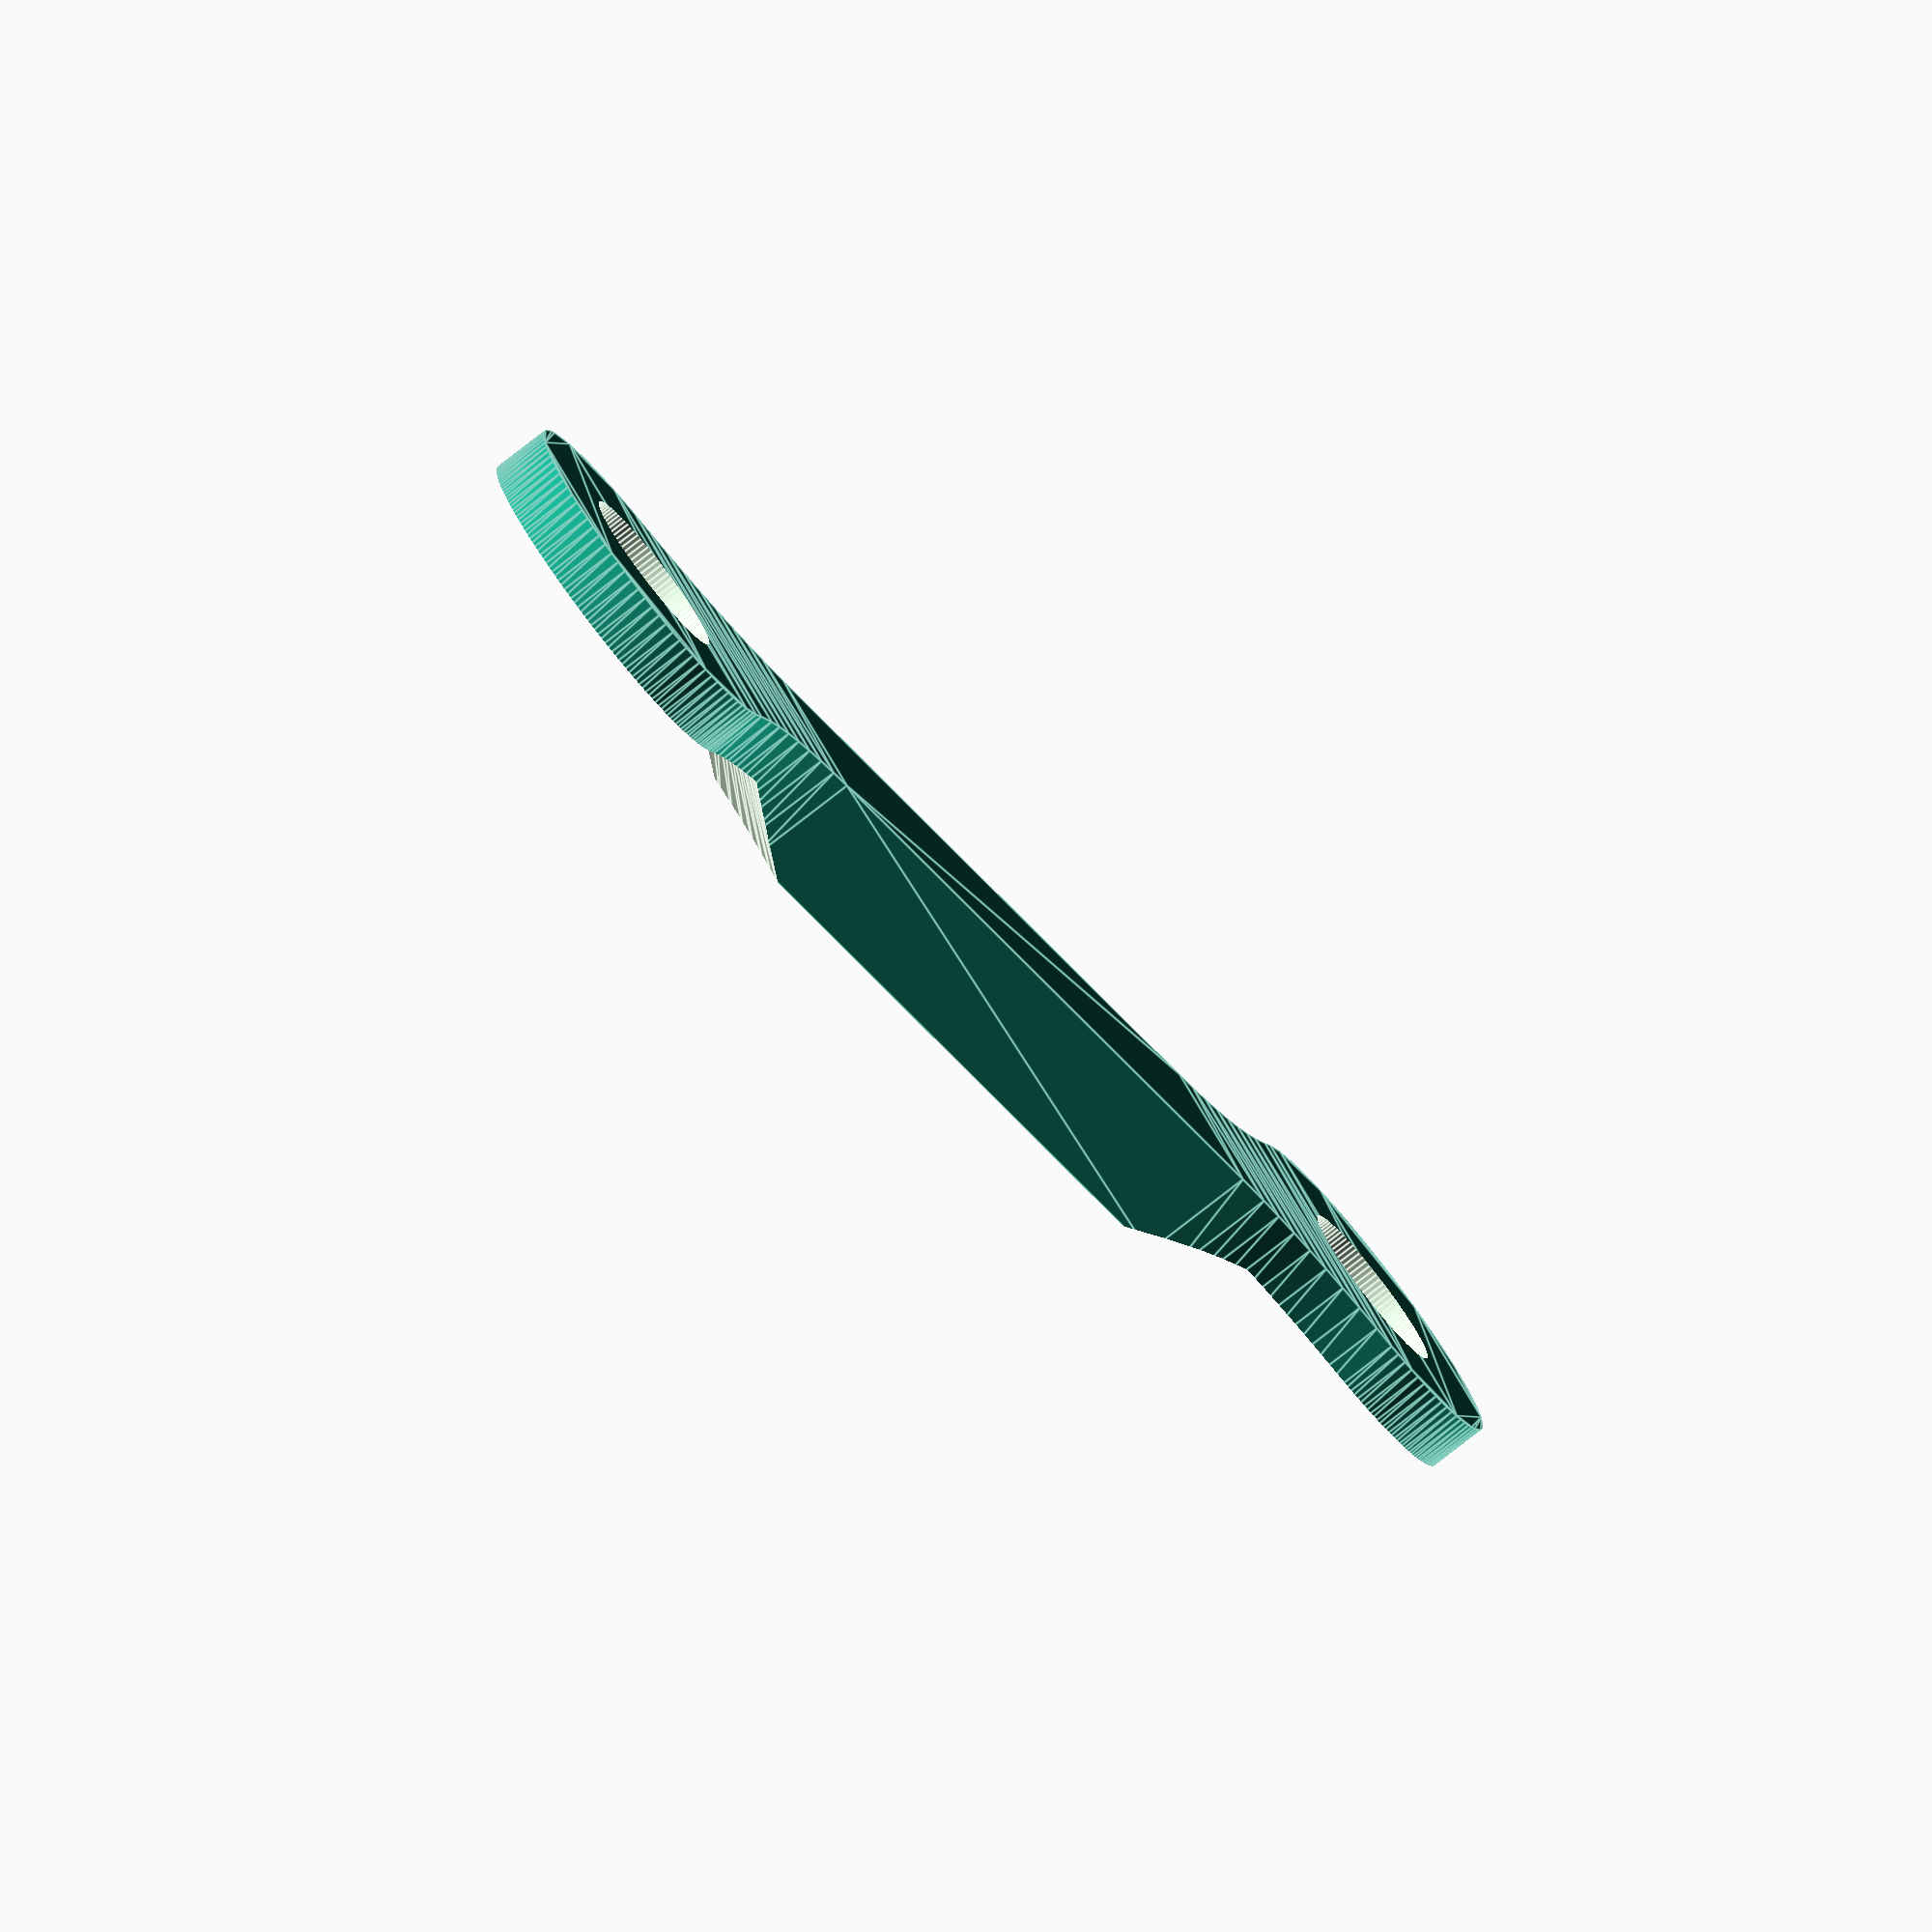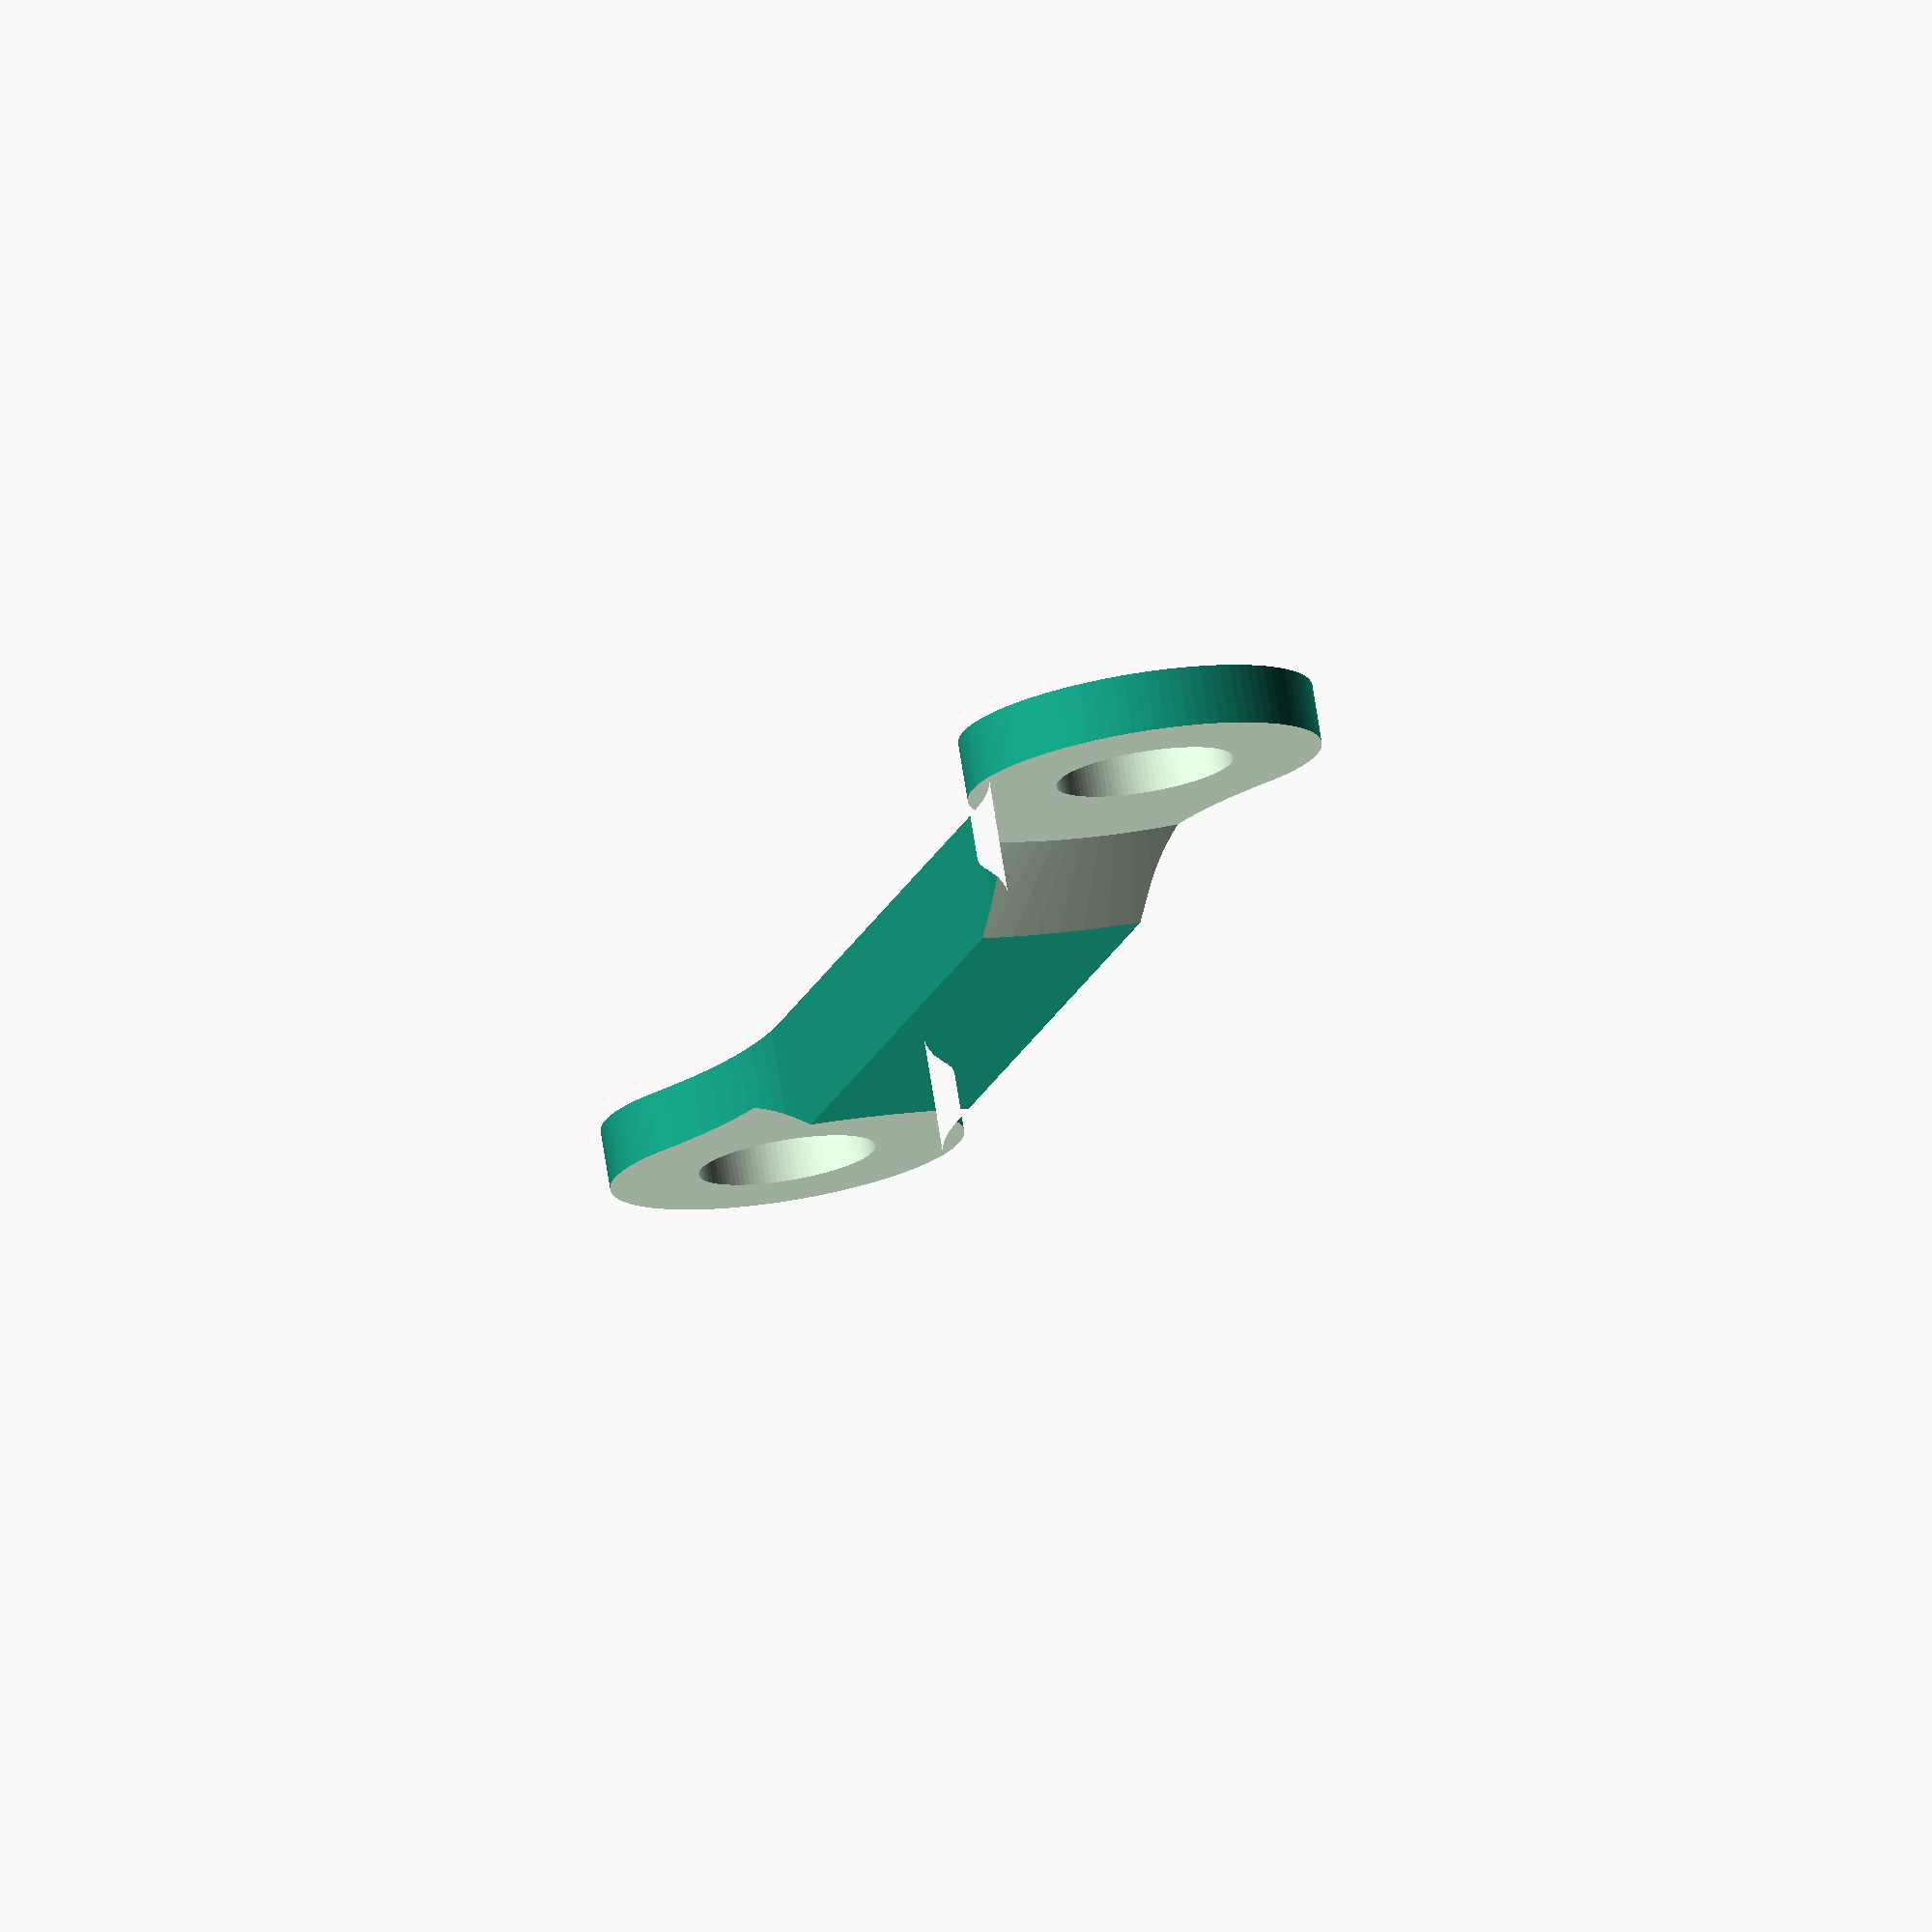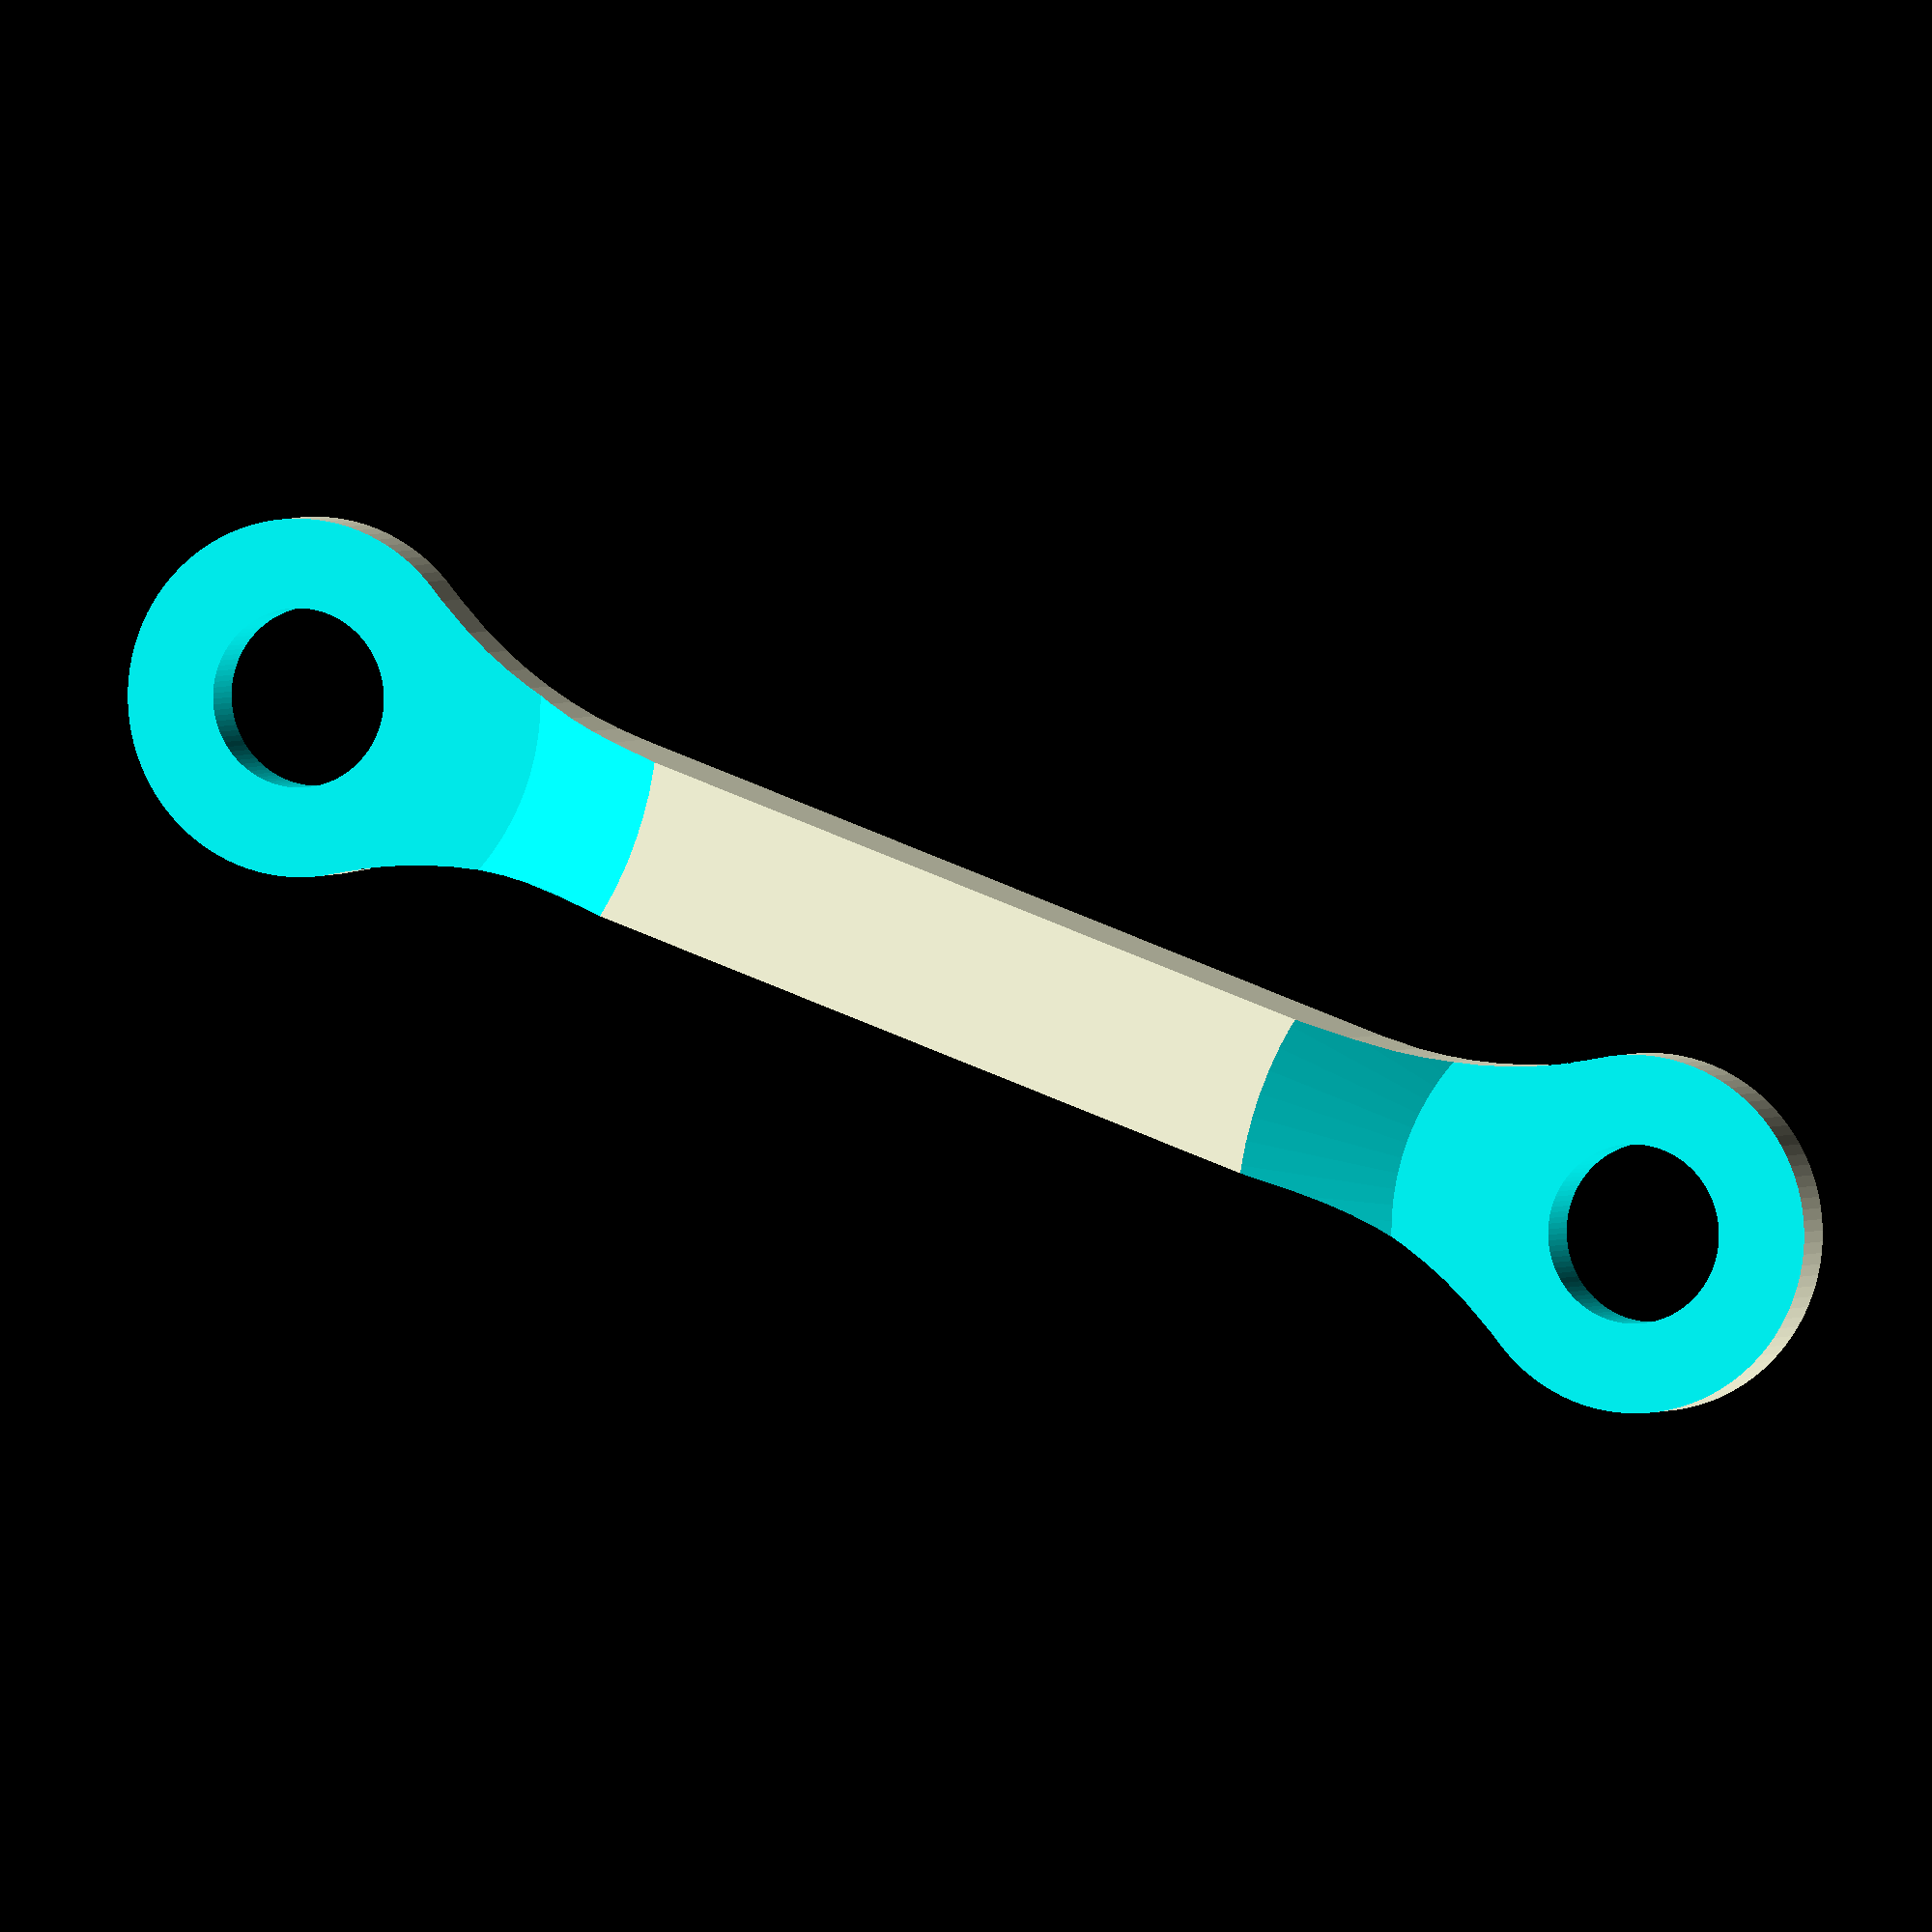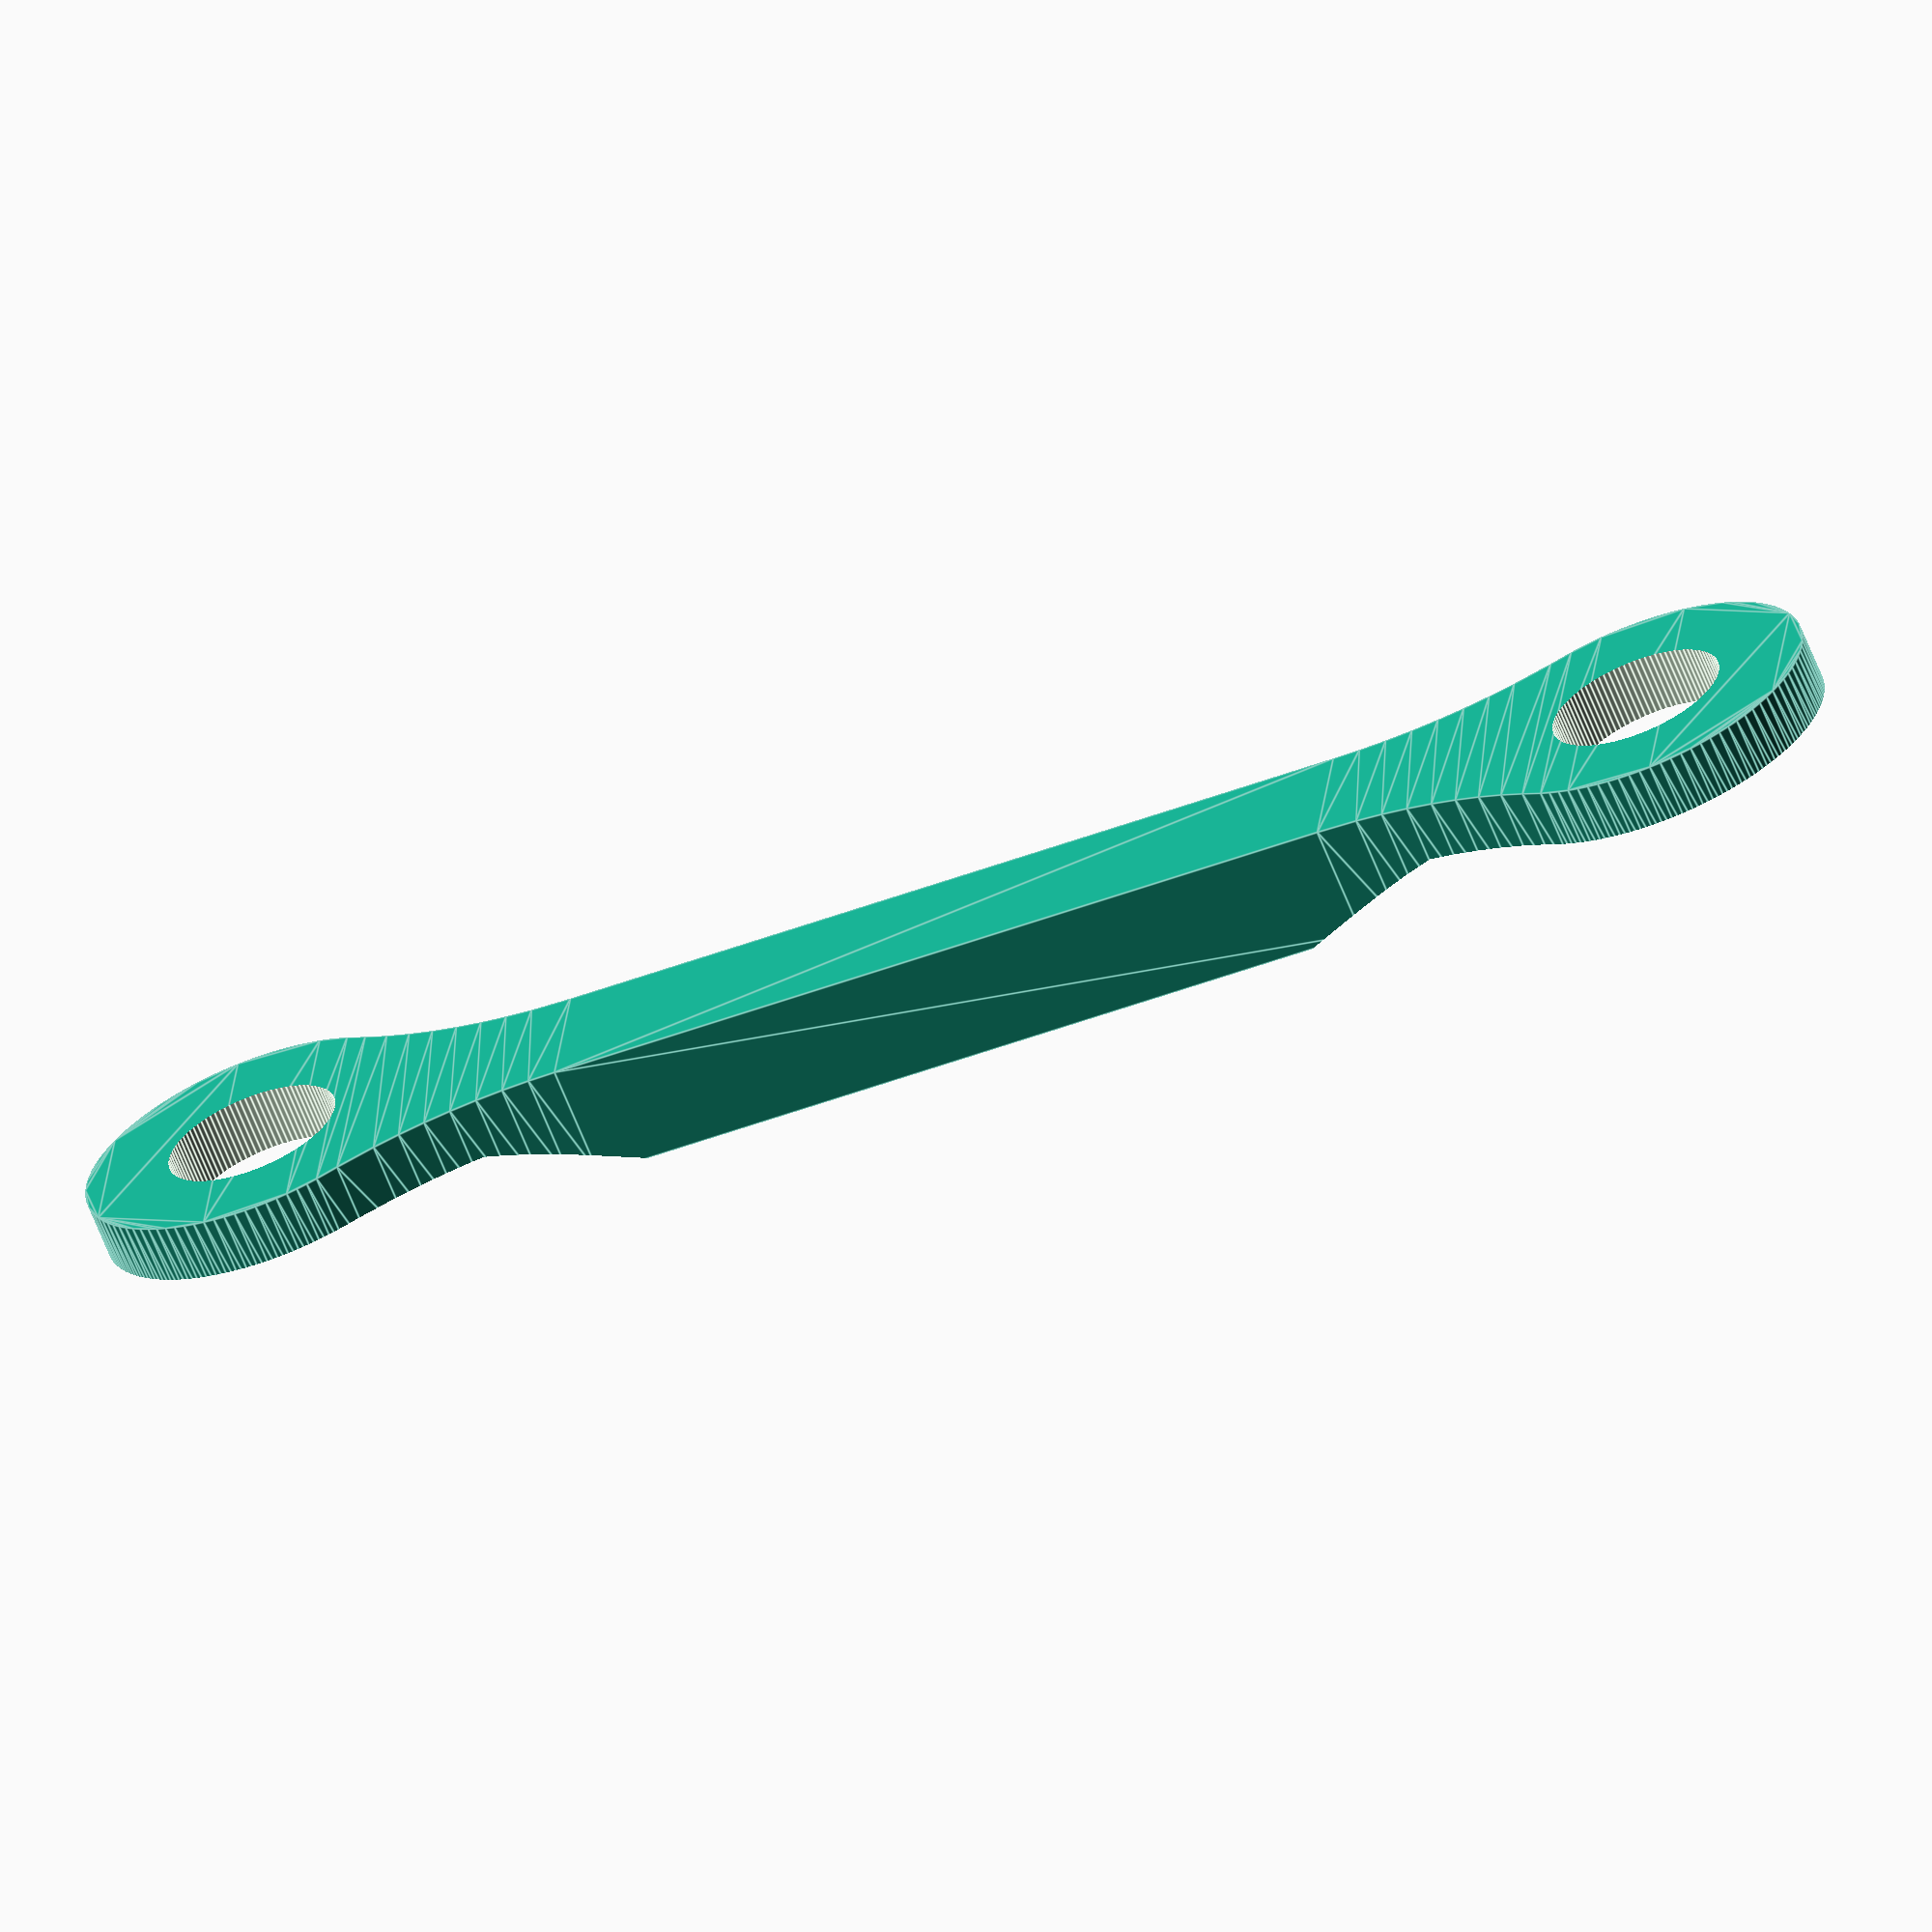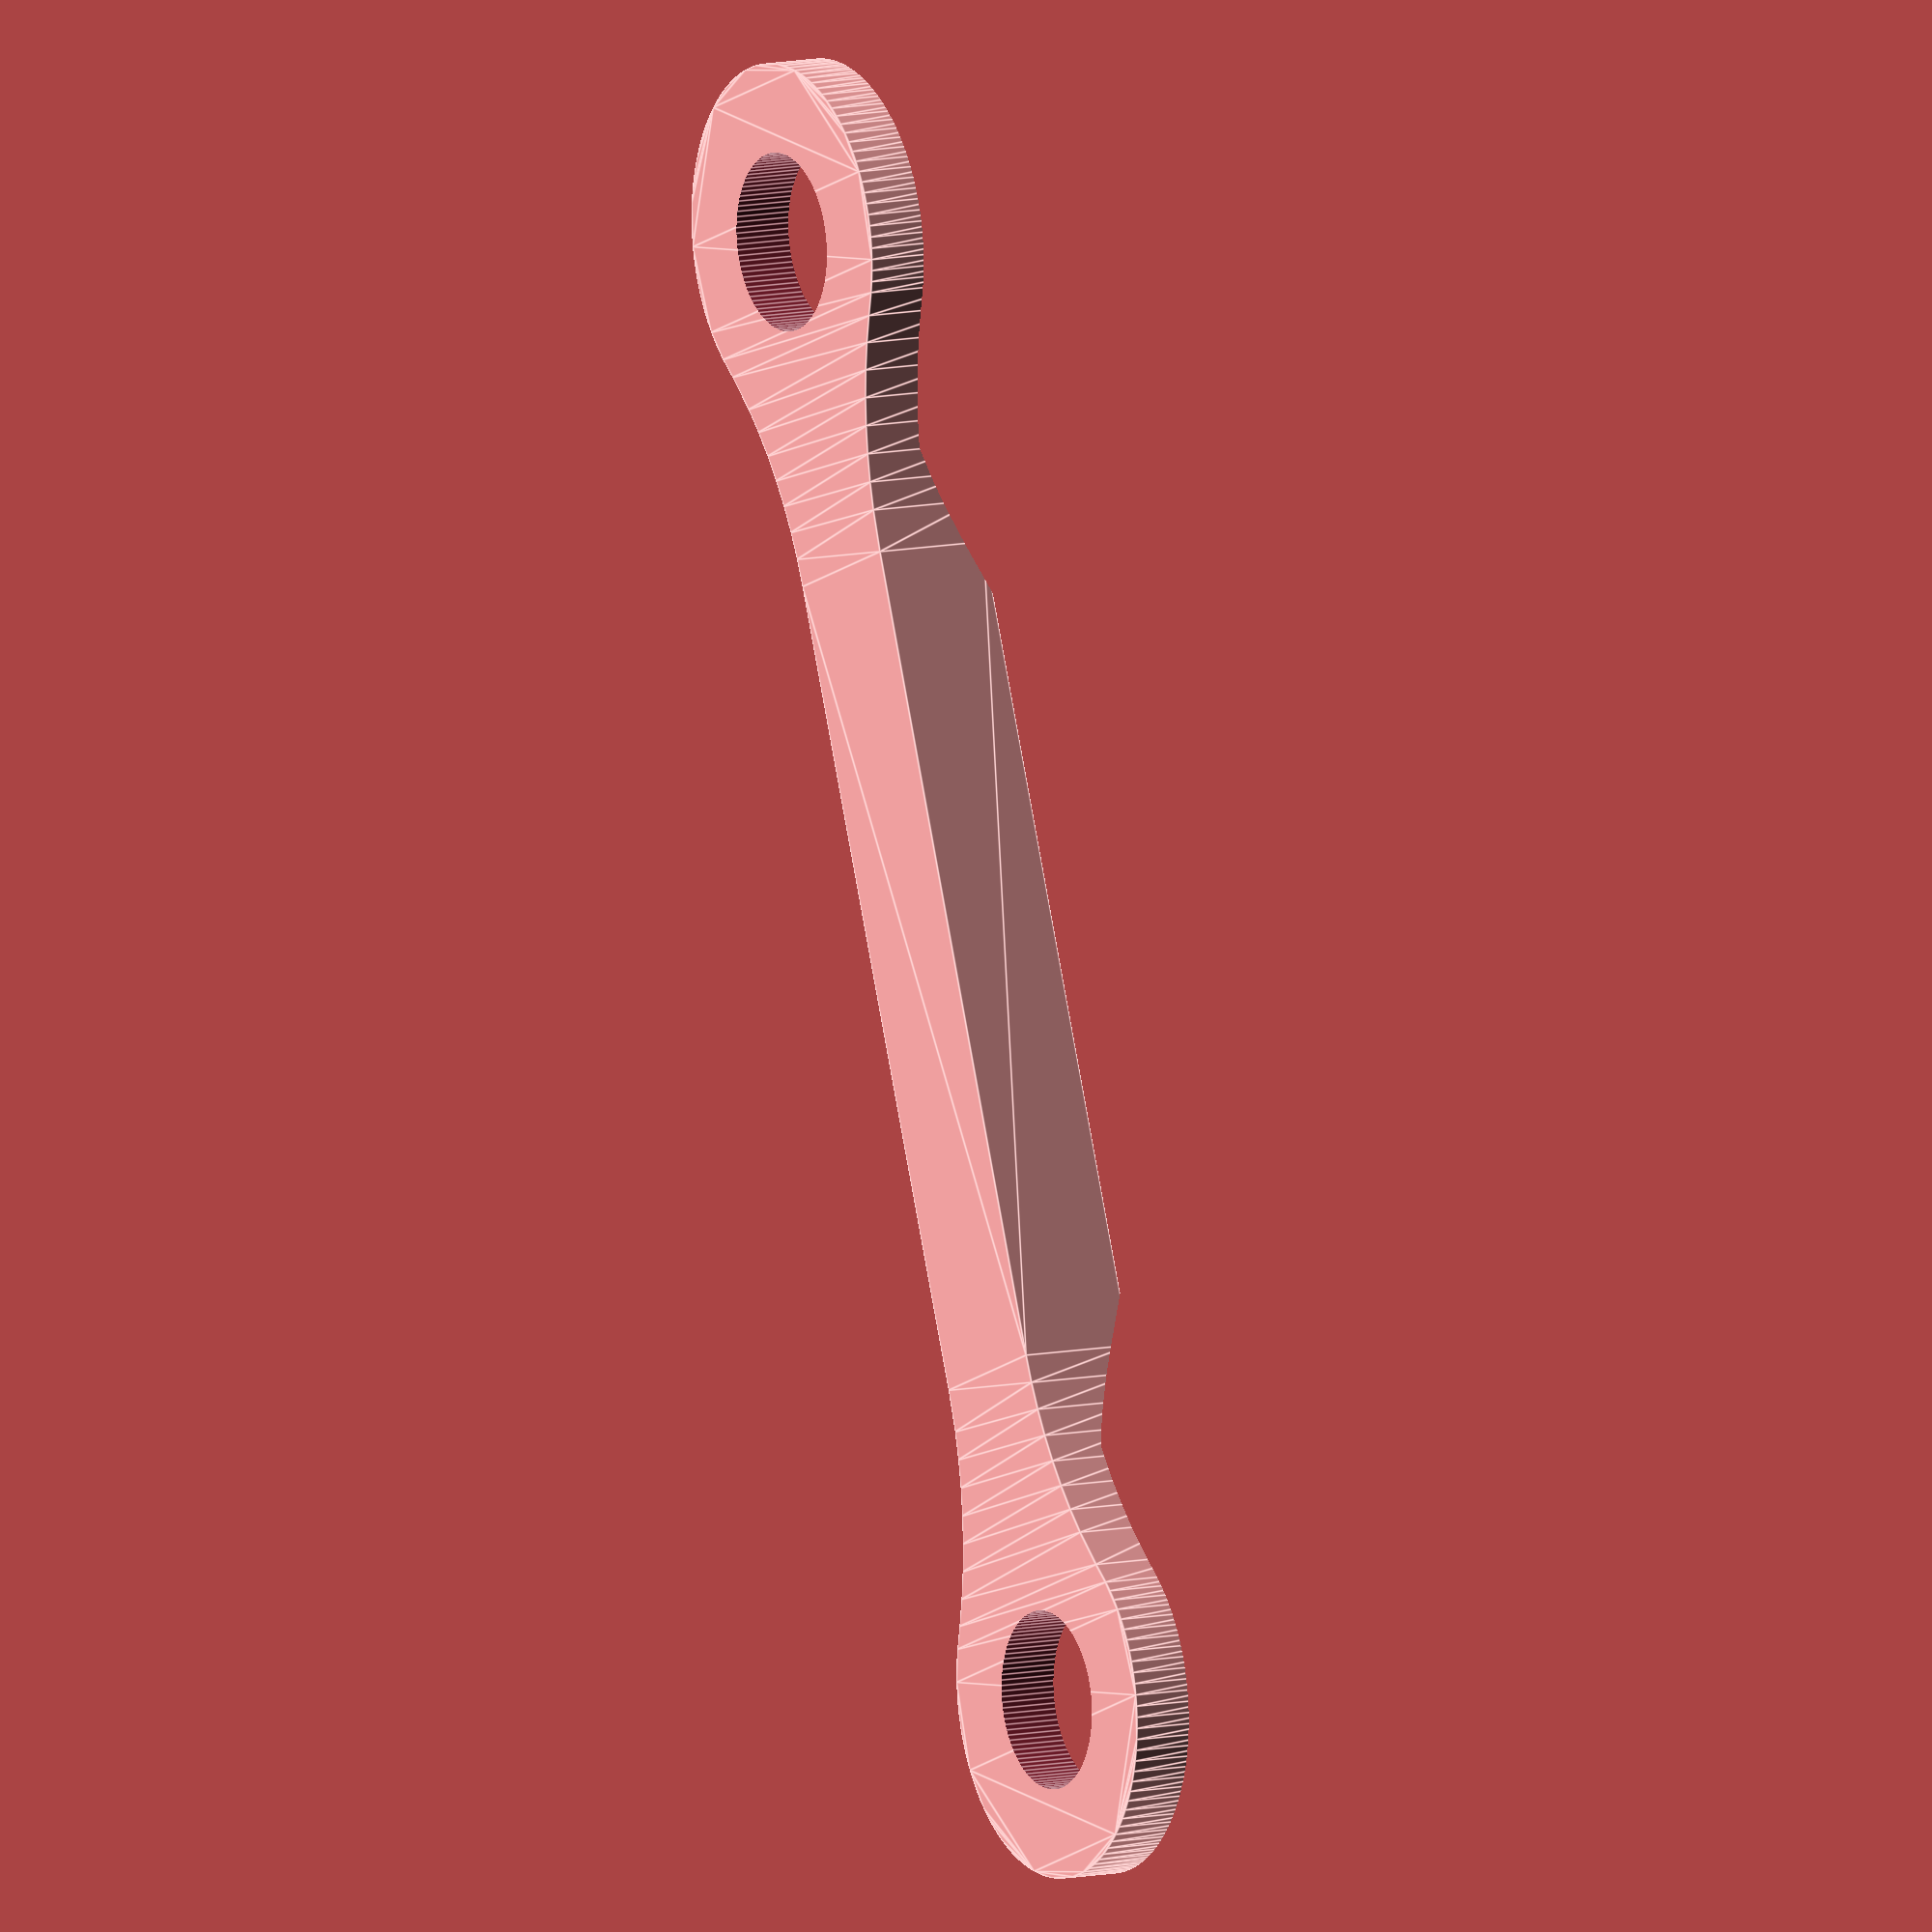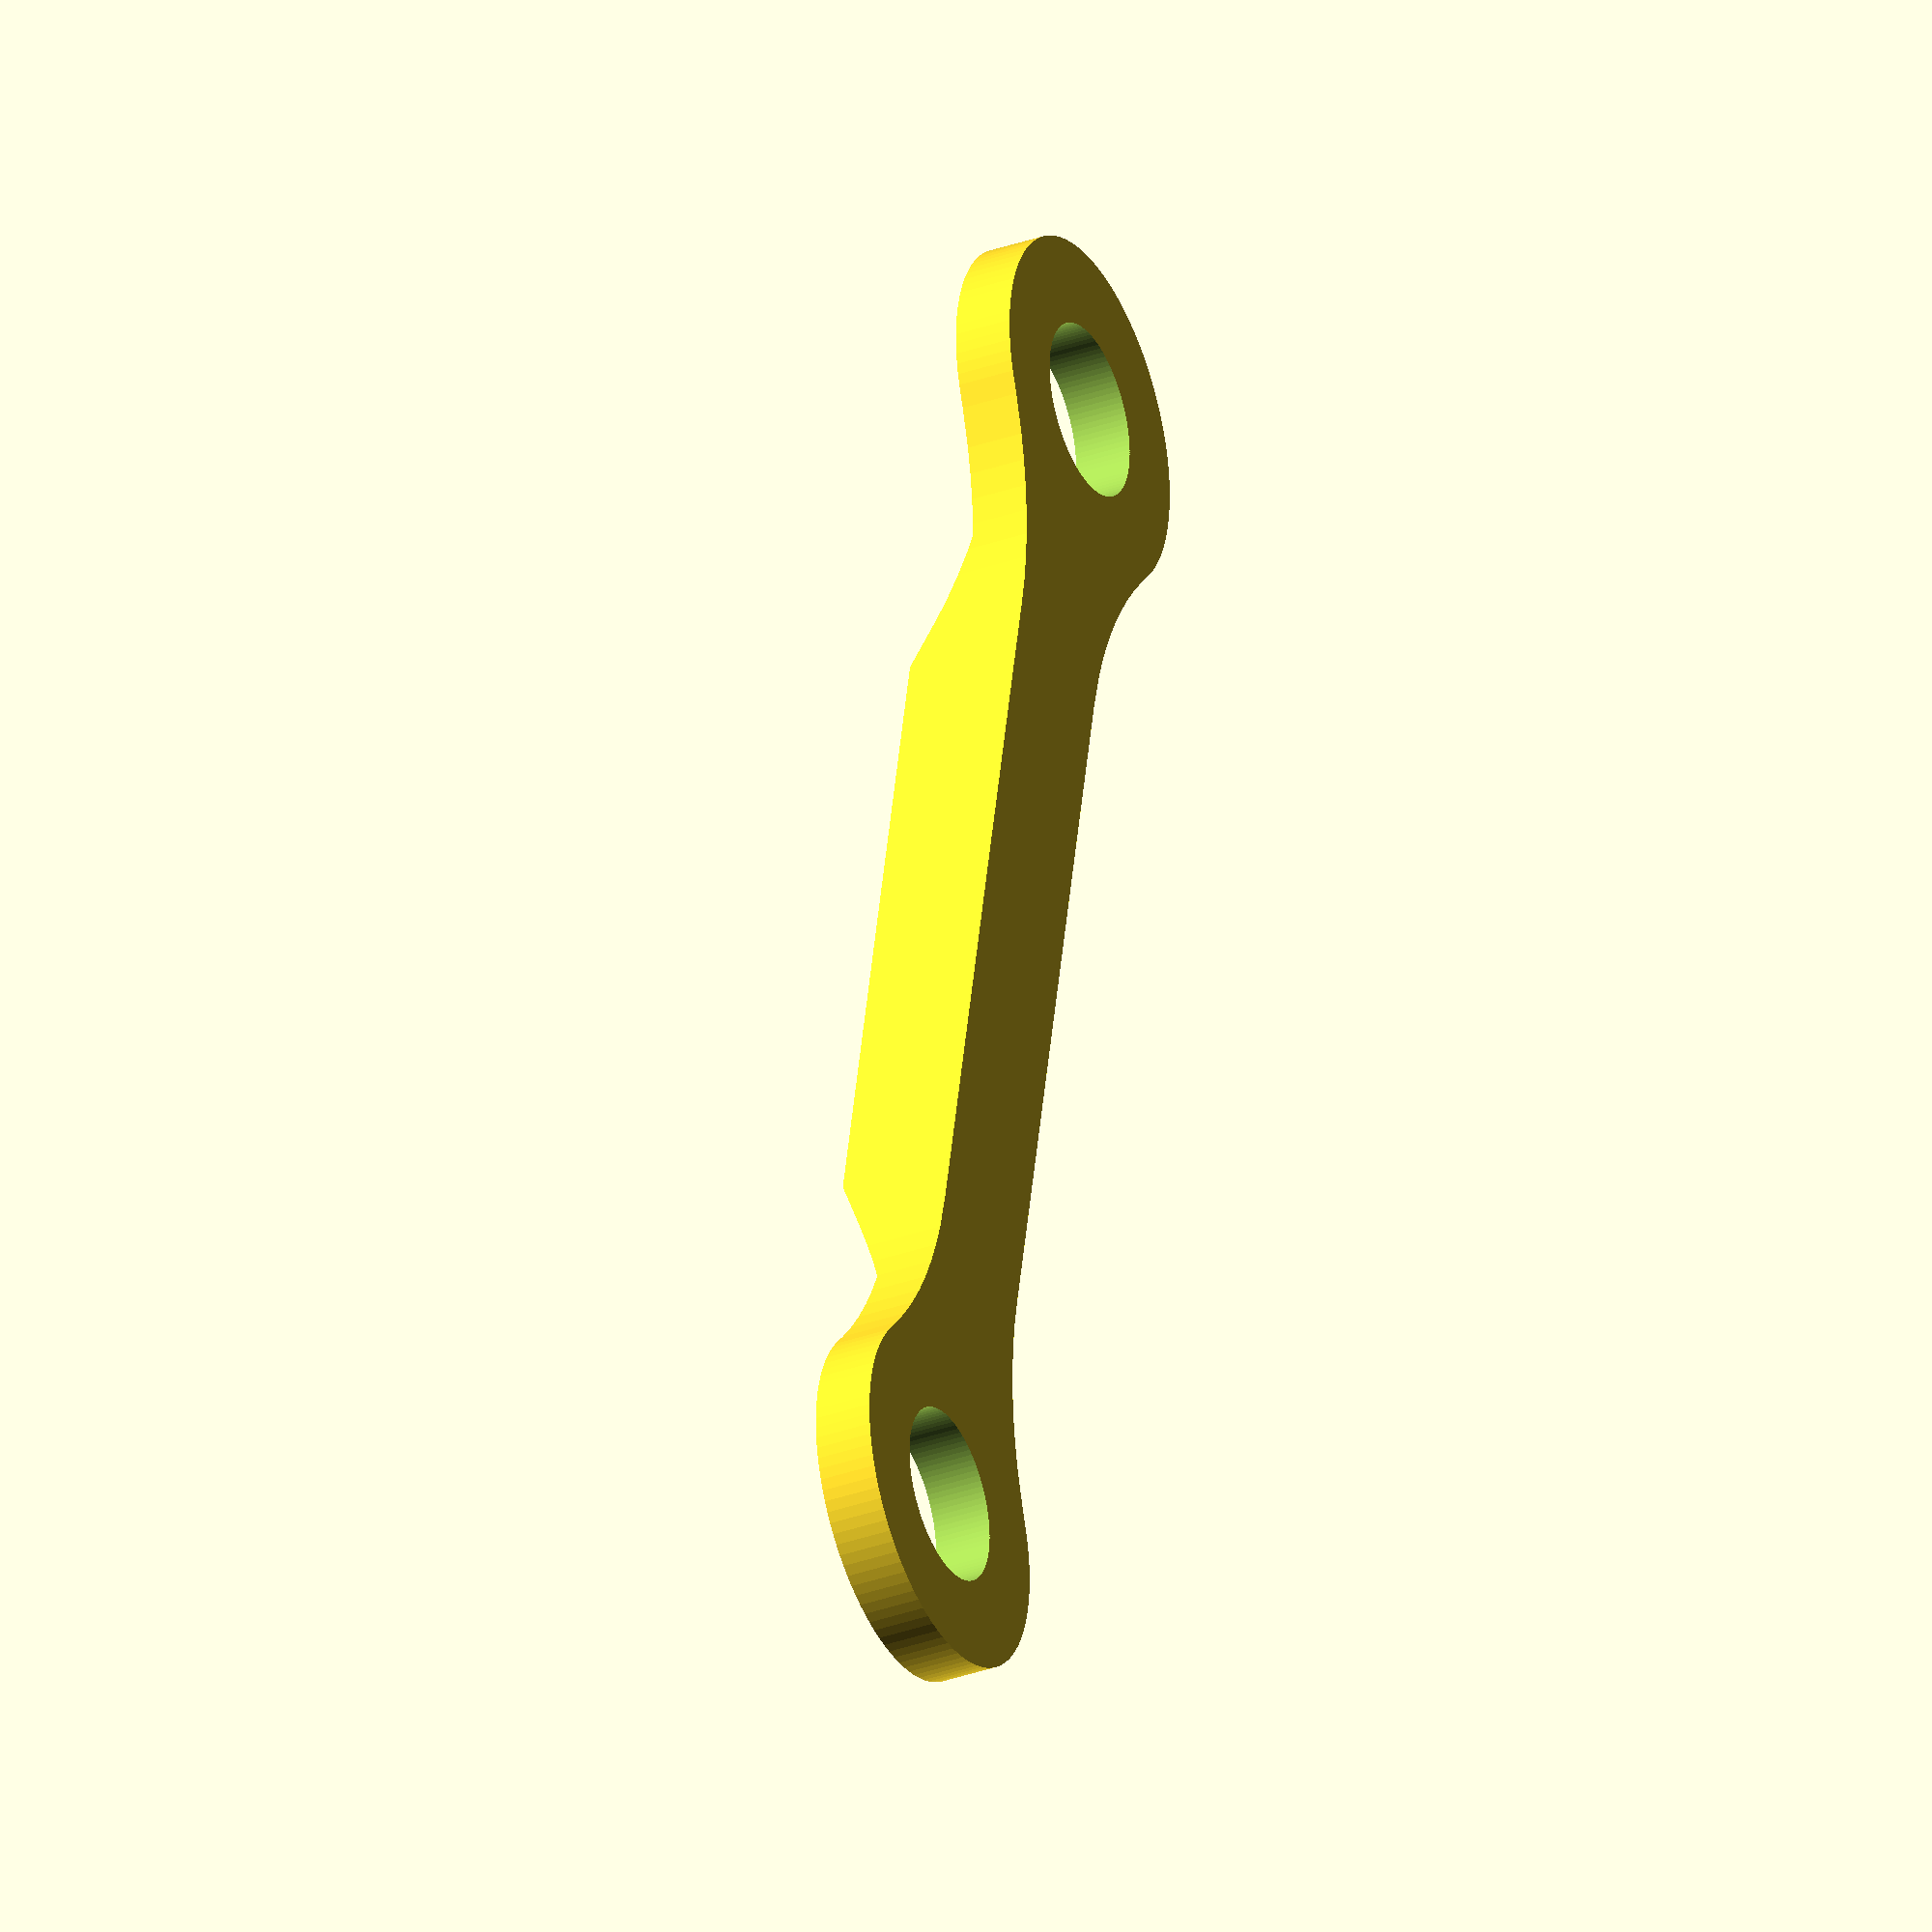
<openscad>
//parameters

cuts_outs=1;//1=cutouts 0=no cutouts
pivots=0;//1=with pivots 0=no pivoits


$fn=100;
hole_dia=12;
blend_rad=30;//default 30
link_width=11;
hole_center=100;
link_thickness=8;
bonerad=12;
//

width=link_width+(blend_rad*2);
bonerad2=bonerad+blend_rad;
hole_rad=hole_dia/2;


module link () {
union(){
cube([hole_center,width,1],center=true);
translate([-hole_center/2,0,-2.5]) cylinder(  5, bonerad2, bonerad2,false);
translate([hole_center/2,0,-2.5]) cylinder(  5, bonerad2, bonerad2,false);
}
}

module dlink () {
offset(r=-blend_rad) projection(cut = false) link ();
}
difference(){
        linear_extrude(0,0,link_thickness) dlink ();
        translate([-hole_center/2,0,-5])cylinder(link_thickness+10,hole_rad,hole_rad,false);
        translate([hole_center/2,0,-5])cylinder(link_thickness+10,hole_rad,hole_rad,false);
            
        if (cuts_outs==1) translate([hole_center/2,0,link_thickness/2])cylinder((link_thickness/2)+1,bonerad+5,bonerad+17,false);
        if (cuts_outs==1) translate([-hole_center/2,0,link_thickness/2])cylinder((link_thickness/2)+1,bonerad+5,bonerad+17,false);
 }


if (pivots==1) translate([-hole_center/2,0,0])cylinder(link_thickness,hole_rad,hole_rad,false);
if (pivots==1) translate([hole_center/2,0,0])cylinder(link_thickness,hole_rad,hole_rad,false);

</openscad>
<views>
elev=258.5 azim=218.8 roll=52.0 proj=o view=edges
elev=283.2 azim=104.0 roll=350.8 proj=o view=wireframe
elev=358.1 azim=20.4 roll=18.0 proj=o view=wireframe
elev=245.4 azim=174.0 roll=338.3 proj=o view=edges
elev=350.5 azim=290.6 roll=239.8 proj=o view=edges
elev=212.5 azim=257.9 roll=63.5 proj=o view=wireframe
</views>
